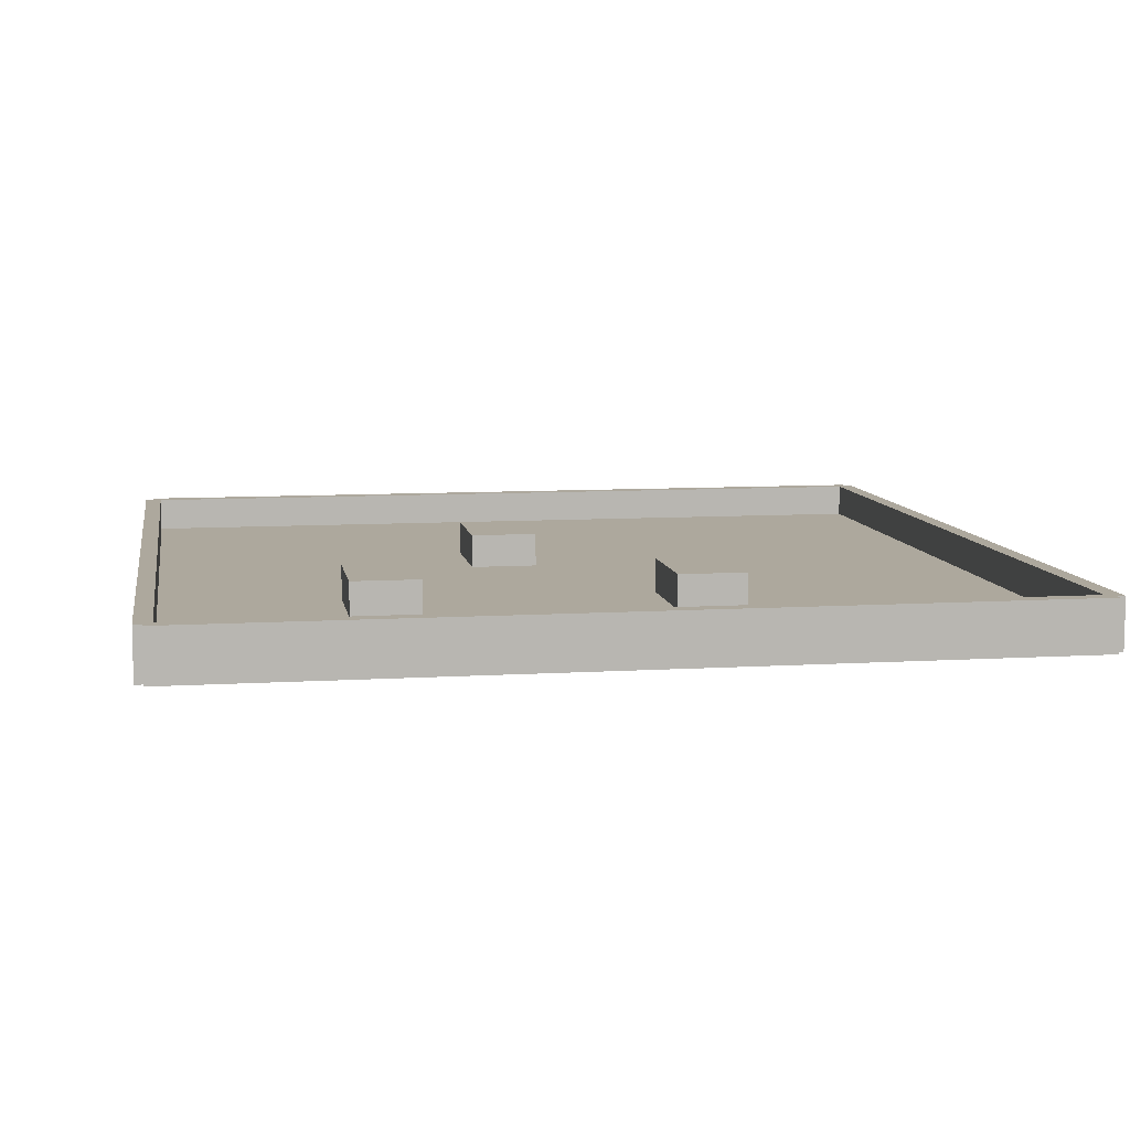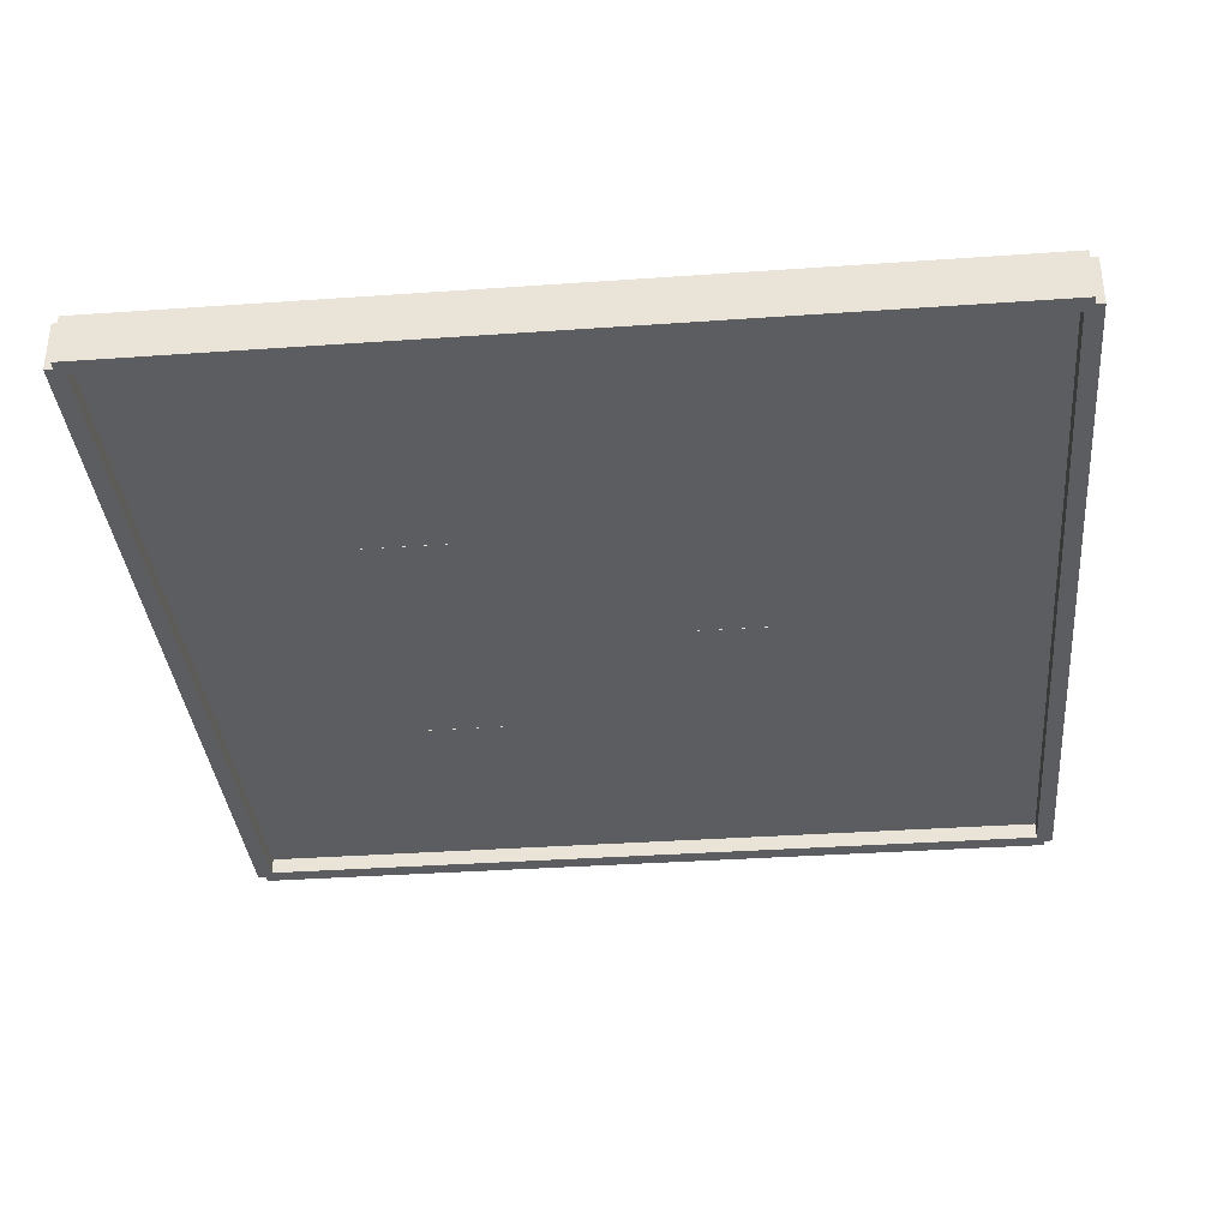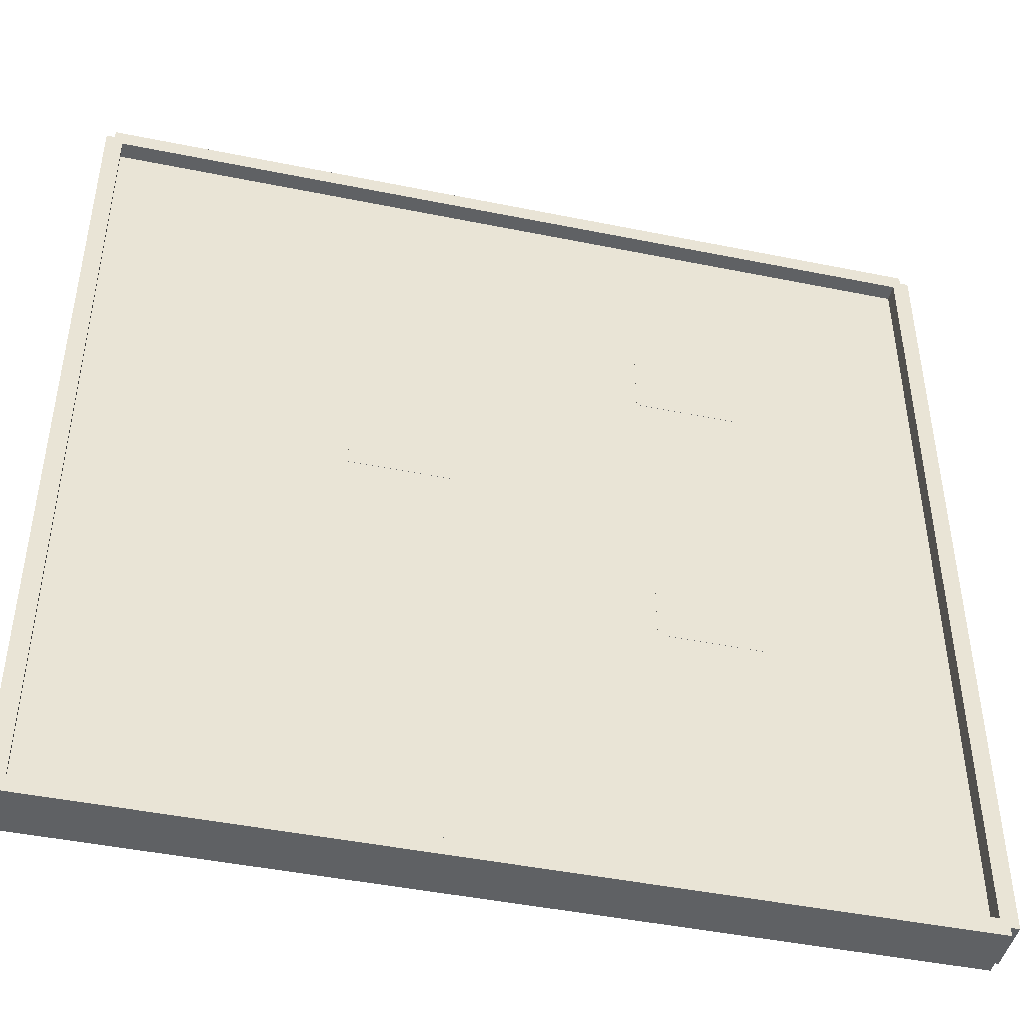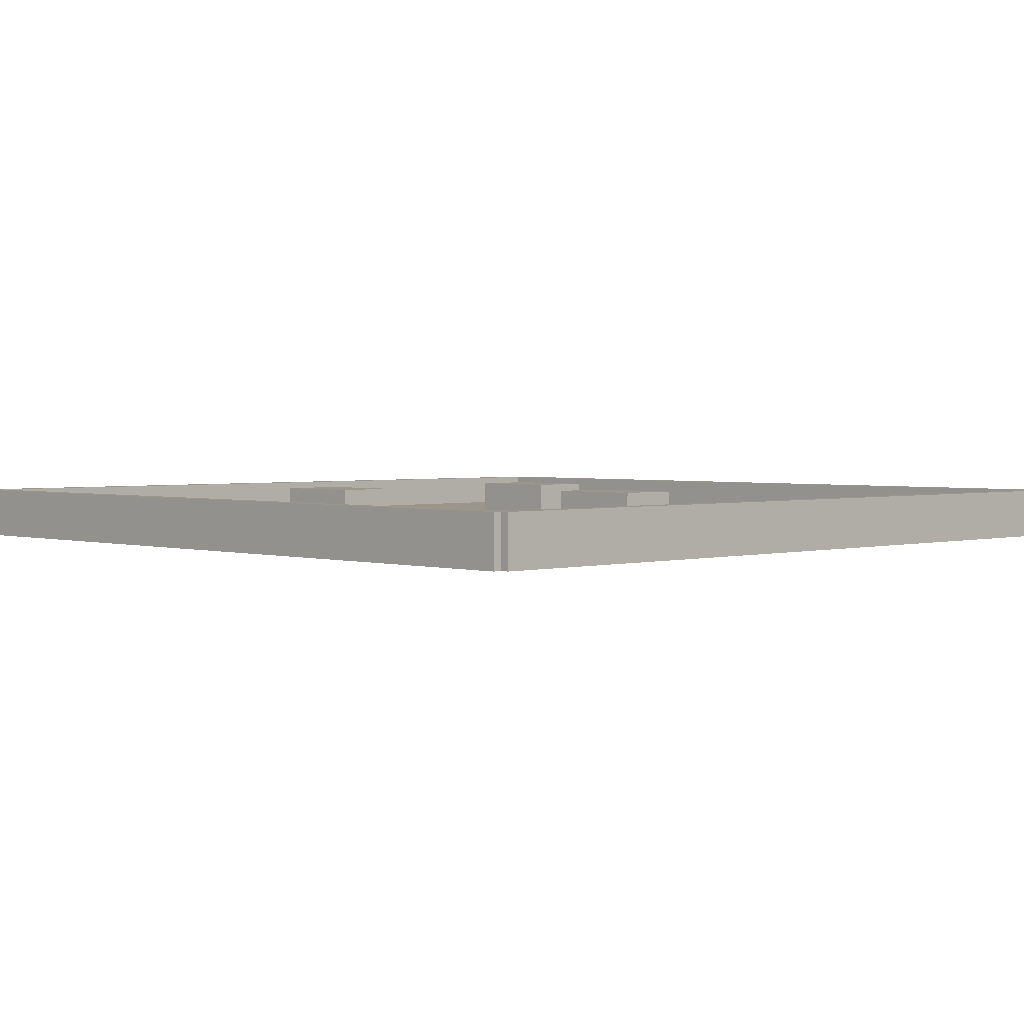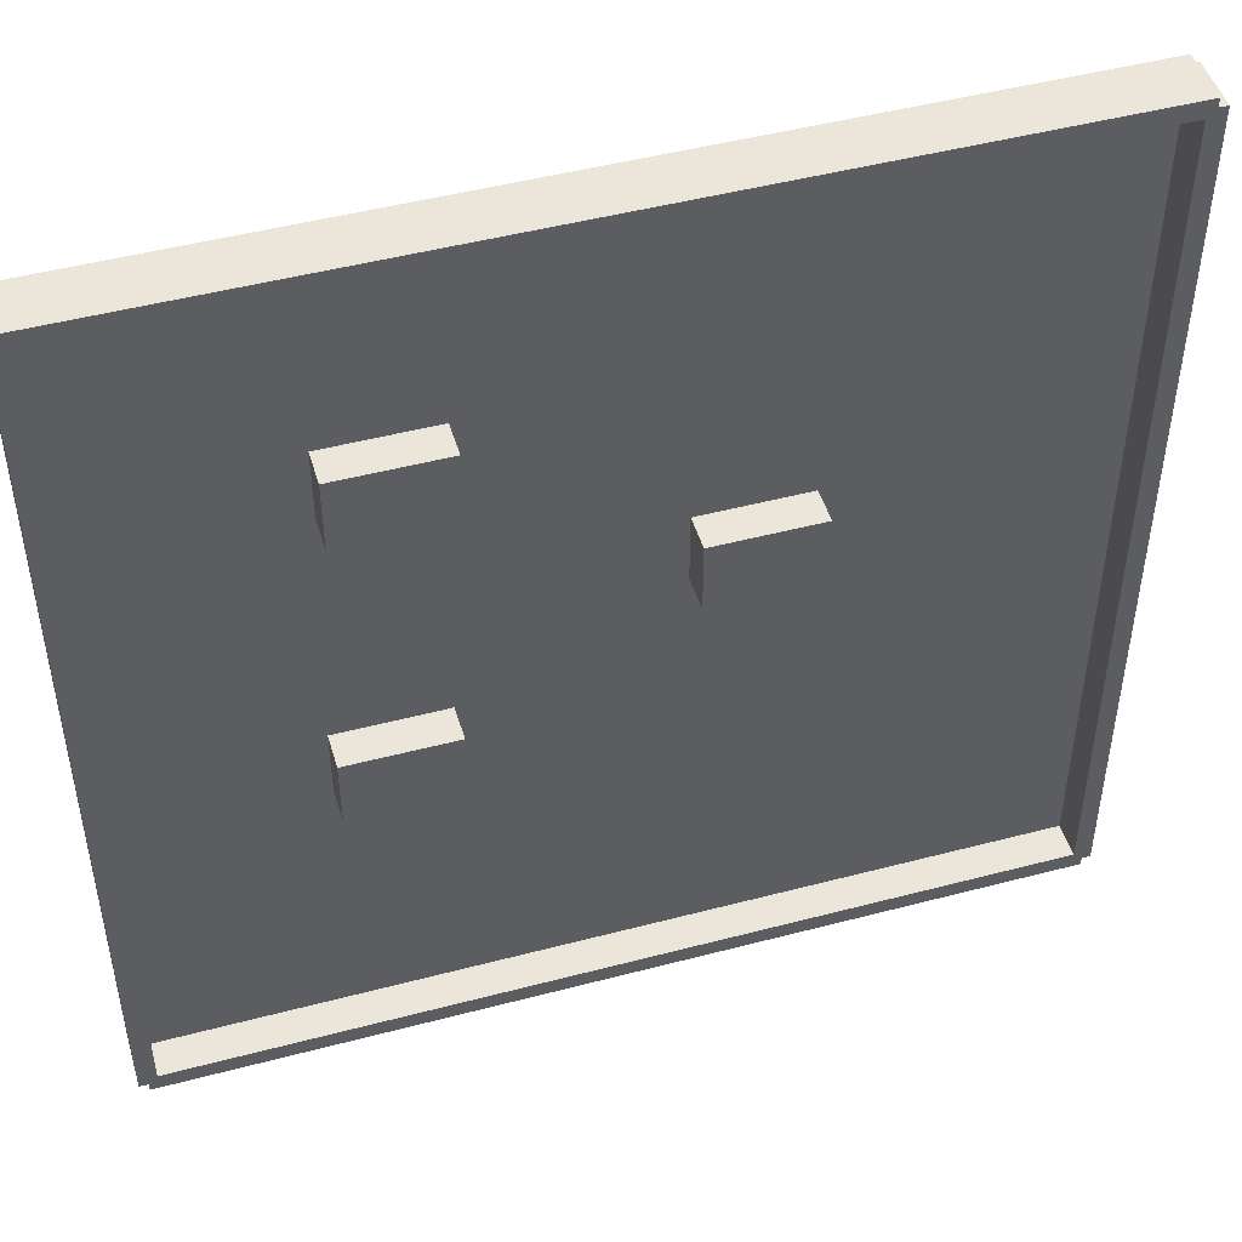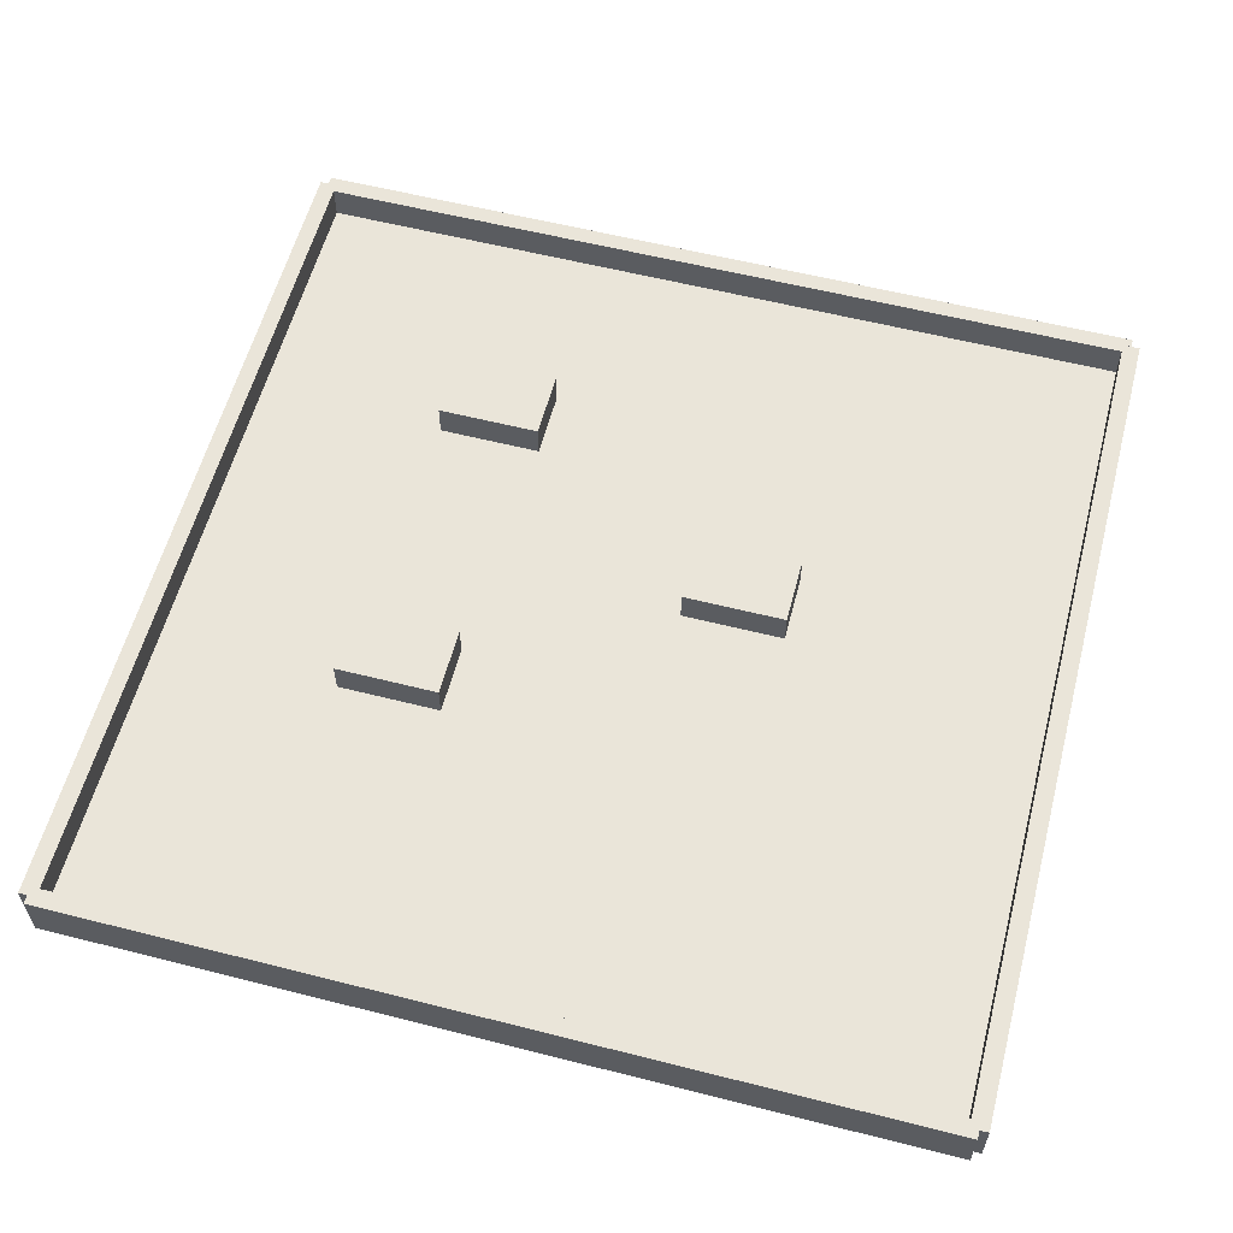
<metadata>
{"format":"obj","ext":"obj","renderer":"f3d","projection":"perspective","resolution":1024,"background":"white","views":[{"elev":8.7,"azim":80.5,"up":"+Y"},{"elev":-35.5,"azim":-174.7,"up":"+Y"},{"elev":-45.4,"azim":-13.2,"up":"+Z"},{"elev":2.4,"azim":-134.1,"up":"+Y"},{"elev":47.9,"azim":163.5,"up":"+Z"},{"elev":58.5,"azim":-165.3,"up":"+Y"}]}
</metadata>
<code>
o Level
g Level
v 13.37 -0.5212 14.14
v 7.375 -0.5212 14.14
v 13.37 1.479 14.14
v 7.375 1.479 14.14
v 7.375 -0.5212 10.14
v 7.375 1.479 10.14
v 13.37 -0.5212 10.14
v 13.37 1.479 10.14
v 25 -1.5 -24.5
v -25 -1.5 -24.5
v 25 1.5 -24.5
v -25 1.5 -24.5
v -25 -1.5 -25.5
v -25 1.5 -25.5
v 25 -1.5 -25.5
v 25 1.5 -25.5
v -25.5 -1.5 25
v -25.5 -1.5 -25
v -25.5 1.5 25
v -25.5 1.5 -25
v -24.5 -1.5 -25
v -24.5 1.5 -25
v -24.5 -1.5 25
v -24.5 1.5 25
v 24.5 -1.5 25
v 24.5 -1.5 -25
v 24.5 1.5 25
v 24.5 1.5 -25
v 25.5 -1.5 -25
v 25.5 1.5 -25
v 25.5 -1.5 25
v 25.5 1.5 25
v 25 -1.5 25.5
v -25 -1.5 25.5
v 25 1.5 25.5
v -25 1.5 25.5
v -25 -1.5 24.5
v -25 1.5 24.5
v 25 -1.5 24.5
v 25 1.5 24.5
v -3.401 -0.5212 5.284
v -9.401 -0.5212 5.284
v -3.401 1.479 5.284
v -9.401 1.479 5.284
v -9.401 -0.5212 1.284
v -9.401 1.479 1.284
v -3.401 -0.5212 1.284
v -3.401 1.479 1.284
v 13.88 -0.5212 -4.023
v 7.885 -0.5212 -4.023
v 13.88 1.479 -4.023
v 7.885 1.479 -4.023
v 7.885 -0.5212 -8.023
v 7.885 1.479 -8.023
v 13.88 -0.5212 -8.023
v 13.88 1.479 -8.023
v 25 -0.51 -25
v 25 -0.51 9.537e-07
v 9.537e-07 -0.51 -25
v 9.537e-07 -0.51 9.537e-07
v 25 -0.51 25
v 9.537e-07 -0.51 25
v -25 -0.51 -25
v -25 -0.51 9.537e-07
v -25 -0.51 25
f 3 4 2 1
f 4 6 5 2
f 6 8 7 5
f 8 3 1 7
f 8 6 4 3
f 1 2 5 7
f 11 12 10 9
f 12 14 13 10
f 14 16 15 13
f 16 11 9 15
f 16 14 12 11
f 9 10 13 15
f 19 20 18 17
f 20 22 21 18
f 22 24 23 21
f 24 19 17 23
f 24 22 20 19
f 17 18 21 23
f 27 28 26 25
f 28 30 29 26
f 30 32 31 29
f 32 27 25 31
f 32 30 28 27
f 25 26 29 31
f 35 36 34 33
f 36 38 37 34
f 38 40 39 37
f 40 35 33 39
f 40 38 36 35
f 33 34 37 39
f 43 44 42 41
f 44 46 45 42
f 46 48 47 45
f 48 43 41 47
f 48 46 44 43
f 41 42 45 47
f 51 52 50 49
f 52 54 53 50
f 54 56 55 53
f 56 51 49 55
f 56 54 52 51
f 49 50 53 55
f 59 60 58 57
f 60 62 61 58
f 63 64 60 59
f 64 65 62 60

</code>
